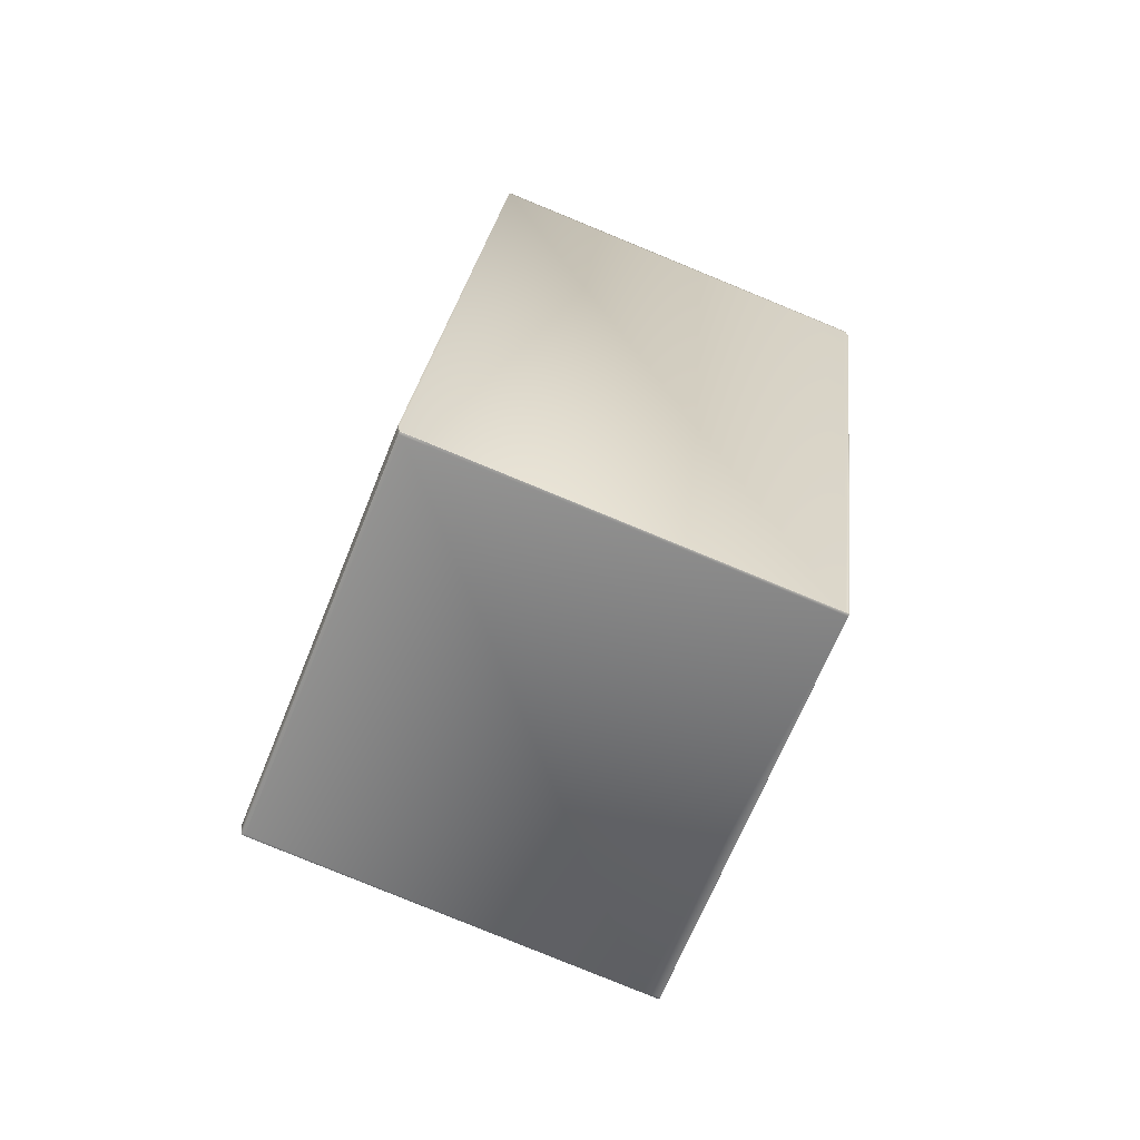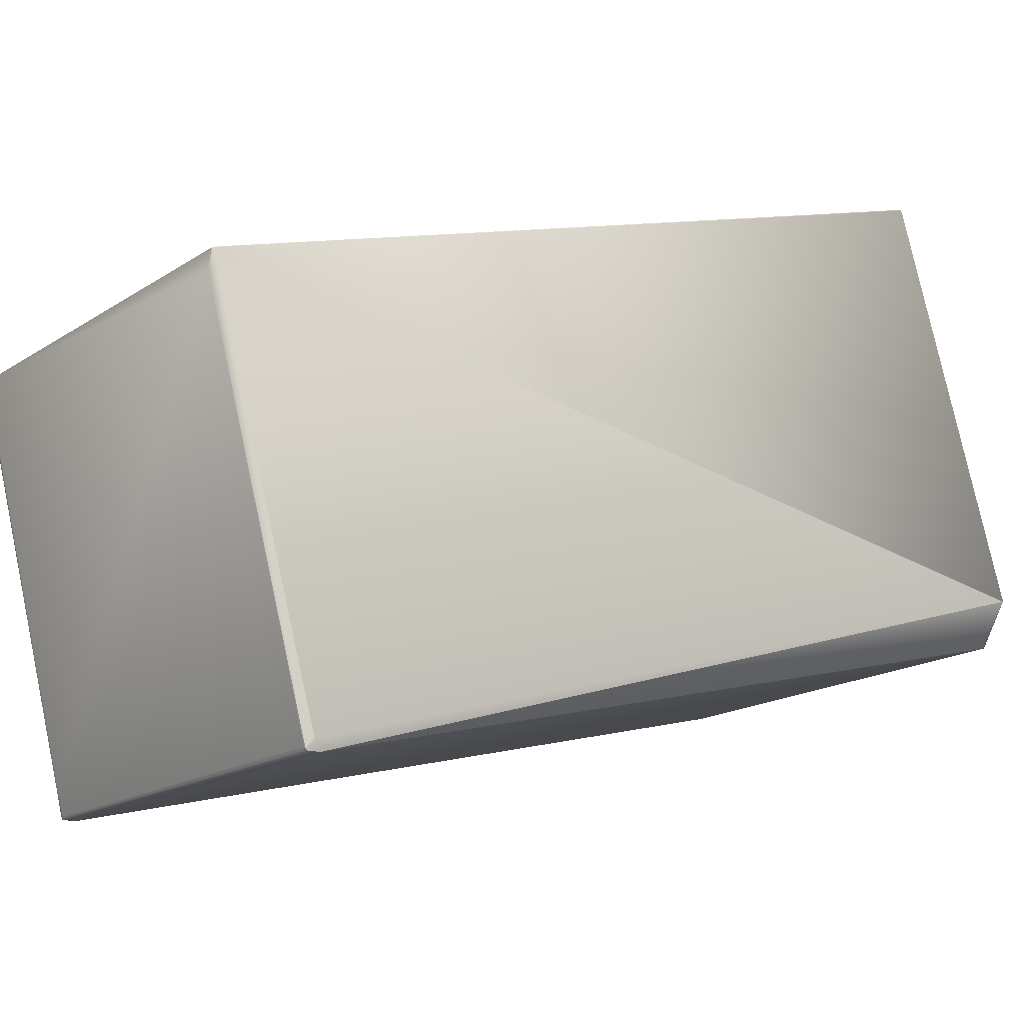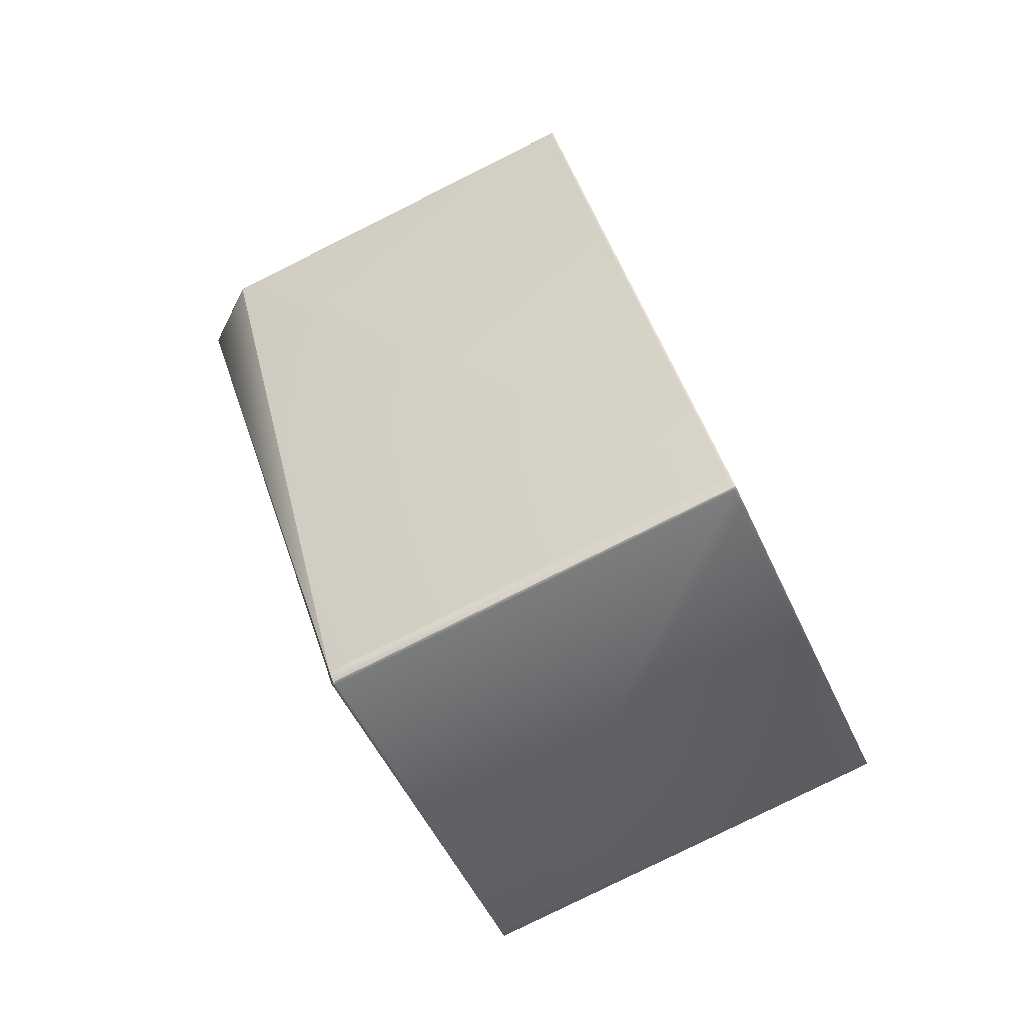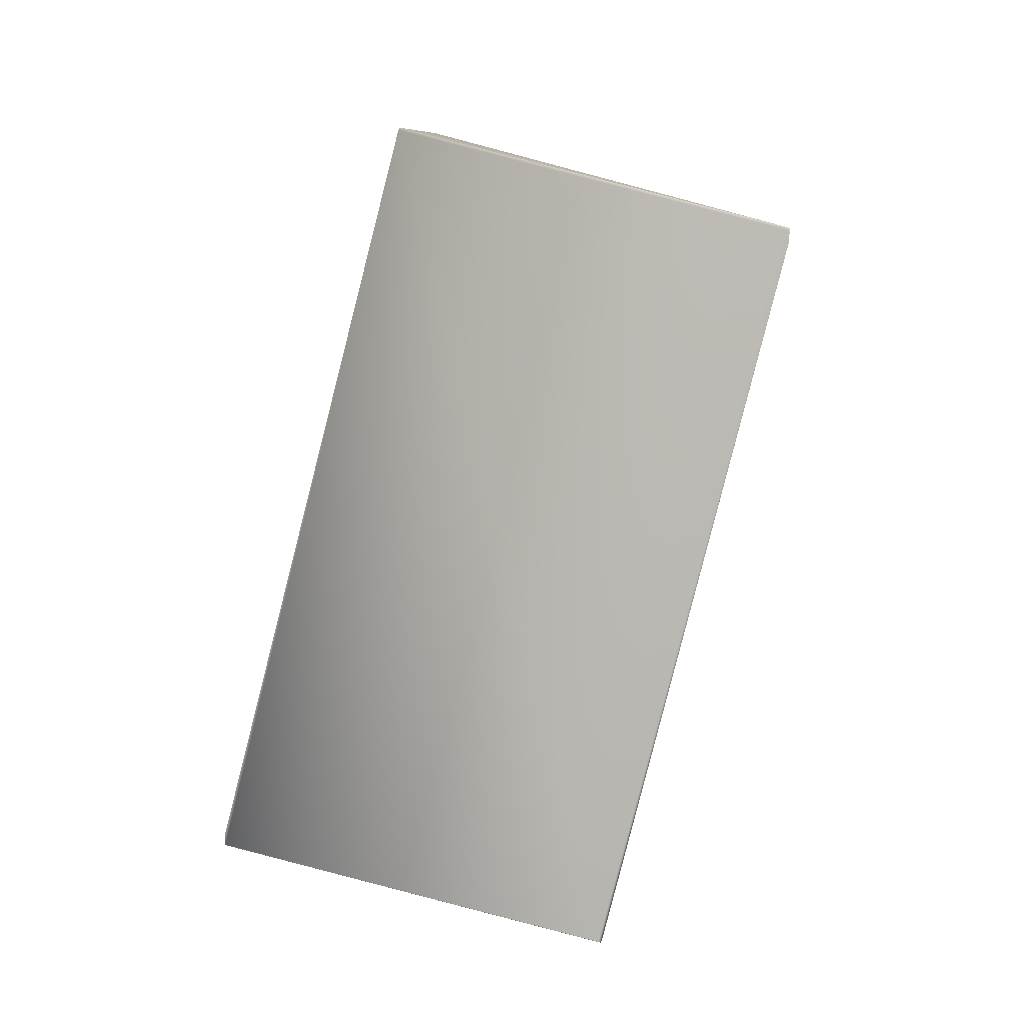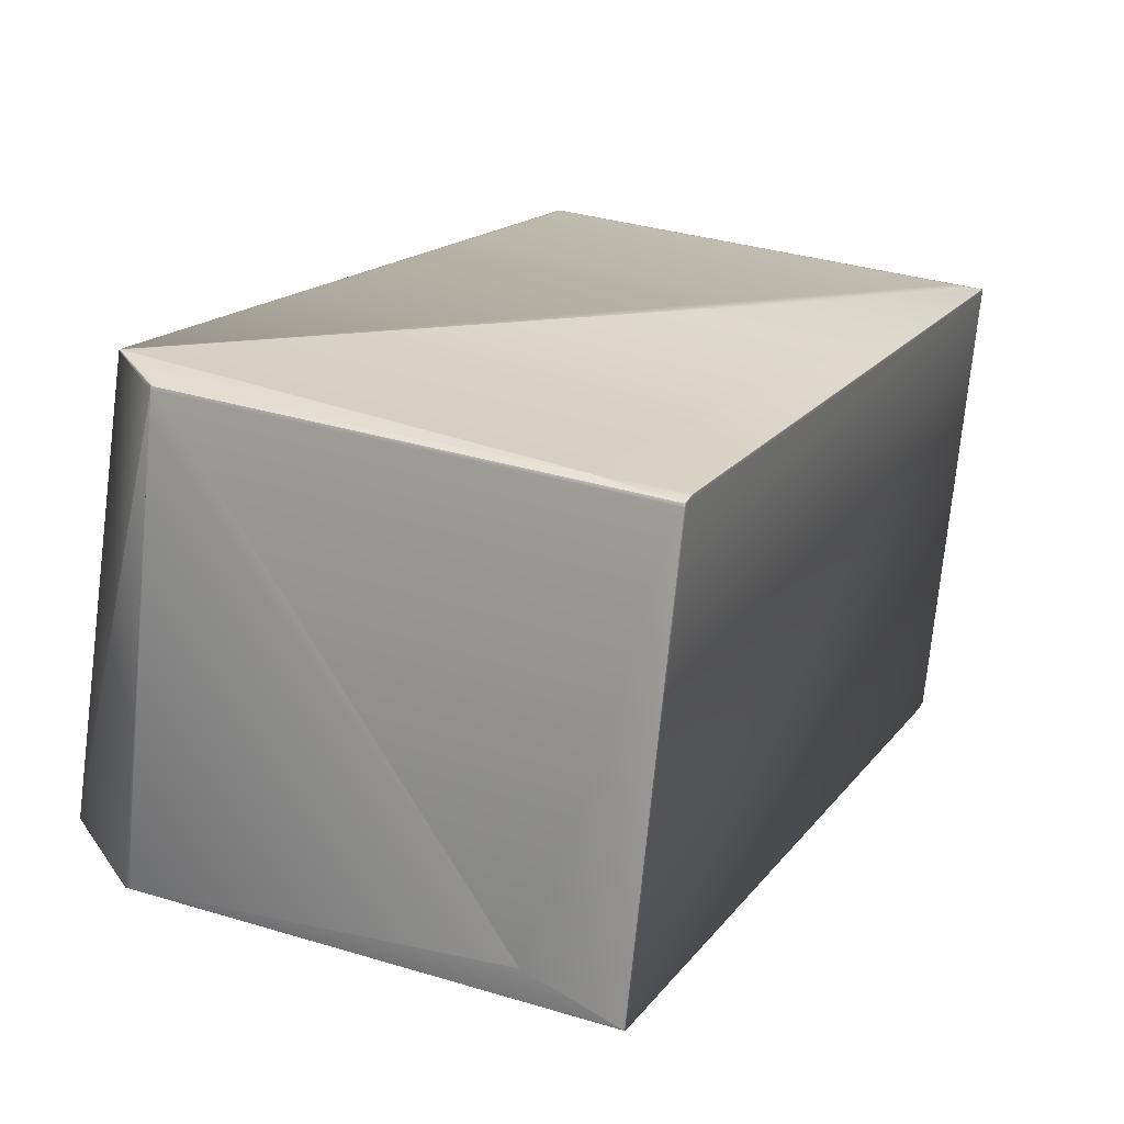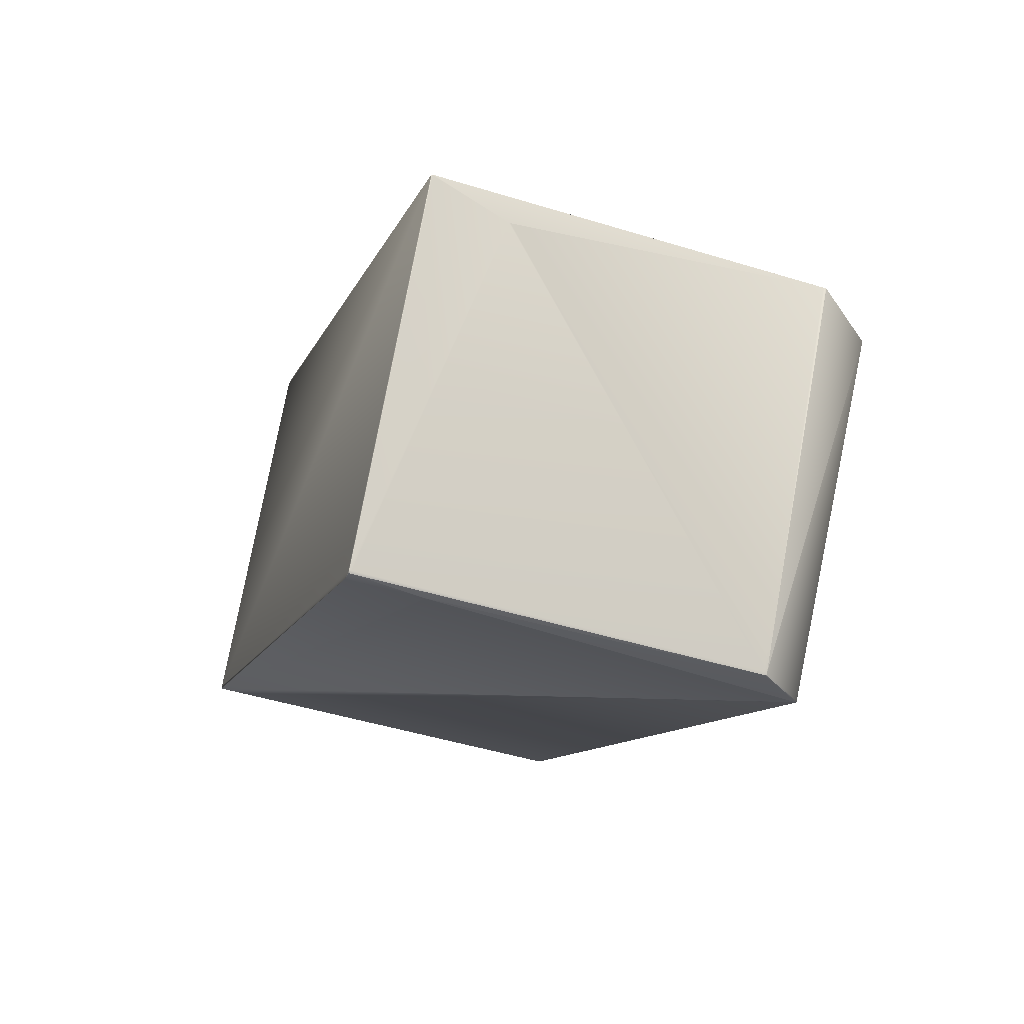
<metadata>
{"format":"obj","ext":"obj","renderer":"f3d","projection":"perspective","resolution":1024,"background":"white","views":[{"elev":-44.7,"azim":-112.6,"up":"+Y"},{"elev":-15.5,"azim":36.4,"up":"+Z"},{"elev":-35.6,"azim":-160.4,"up":"+Y"},{"elev":24.3,"azim":-87.7,"up":"+Y"},{"elev":31.8,"azim":-174.5,"up":"+Z"},{"elev":61.2,"azim":6.3,"up":"+Y"}]}
</metadata>
<code>
v 0.1169 0.2267 0.8902
v 0.1175 0.2265 0.8902
v 0.1173 0.2266 0.8902
v 0.1167 0.2268 0.8902
v -0.09173 0.0616 0.8337
v 0.1176 0.2267 0.8902
v 0.03373 0.01955 0.8333
v 0.03373 0.01955 0.8334
v 0.03402 0.02036 0.8337
v 0.03373 0.01956 0.8334
v 0.03402 0.02036 0.8337
v 0.03401 0.02036 0.8337
v -0.08385 0.05902 0.8337
v 0.03251 0.02083 0.8337
v 0.03314 0.02066 0.8337
v 0.1176 0.2268 0.8899
v 0.1069 0.2421 0.8883
v 0.1174 0.2268 0.8902
v 0.1068 0.2418 0.8892
v 0.1068 0.2418 0.8892
v 0.1069 0.2422 0.8883
v 0.1068 0.2418 0.8892
v 0.1059 0.2421 0.8892
v 0.1059 0.2421 0.8892
v 0.1177 0.2269 0.8895
v 0.1299 0.2566 0.7745
v 0.1298 0.2565 0.7745
v 0.1159 0.2697 0.7647
v 0.1162 0.2705 0.765
v 0.1068 0.2422 0.8883
v 0.1162 0.2705 0.765
v 0.1069 0.2422 0.8883
v 0.1068 0.2422 0.8883
v 0.1068 0.2422 0.8883
v 0.003005 0.2735 0.8902
v 0.0034 0.2733 0.8902
v 0.003094 0.2737 0.8902
v -0.01893 0.2831 0.8892
v -0.02016 0.2793 0.8892
v -0.0202 0.2793 0.8892
v -0.02023 0.2793 0.8892
v 0.003711 0.2735 0.8902
v 0.117 0.2269 0.8902
v 0.1058 0.2422 0.8892
v -0.01829 0.2829 0.8892
v 0.1058 0.2422 0.8892
v 0.1058 0.2422 0.8892
v 0.01523 0.3037 0.7745
v 0.01585 0.3035 0.7745
v 0.1152 0.2709 0.765
v -0.009286 0.3117 0.7651
v -0.01894 0.2835 0.8883
v -0.009354 0.3118 0.7651
v -0.008721 0.3116 0.7651
v -0.008782 0.3116 0.7651
v -0.01829 0.2833 0.8883
v 0.1059 0.2425 0.8883
v -0.01831 0.2833 0.8883
v 0.1065 0.2442 0.8809
v 0.04469 0.04937 0.7123
v 0.04473 0.04945 0.712
v 0.03373 0.01955 0.8333
v 0.04305 0.04793 0.7101
v 0.0425 0.04625 0.7174
v 0.03243 0.01954 0.8276
v 0.04305 0.04793 0.7101
v 0.03309 0.01972 0.8334
v -0.09115 0.0605 0.8334
v 0.04304 0.04793 0.71
v 0.04304 0.04793 0.71
v 0.0424 0.0481 0.71
v 0.04304 0.04793 0.71
v -0.08241 0.08718 0.7174
v -0.08185 0.08888 0.71
v 0.04481 0.04966 0.712
v 0.04313 0.04828 0.7091
v 0.04314 0.04828 0.7091
v 0.1298 0.2563 0.7745
v 0.04438 0.05205 0.7091
v 0.04438 0.05206 0.7091
v 0.04438 0.05206 0.7091
v 0.04437 0.05207 0.7091
v 0.04437 0.05207 0.7091
v -0.009415 0.3118 0.7651
v -0.008835 0.3116 0.7651
v -0.009468 0.3118 0.7651
v -0.008881 0.3116 0.765
v -0.009514 0.3118 0.765
v 0.1162 0.2706 0.765
v -0.01896 0.2831 0.8892
v -0.01833 0.2829 0.8892
v -0.008921 0.3117 0.765
v -0.009554 0.3118 0.765
v 0.1159 0.2697 0.7647
v 0.1067 0.2419 0.8892
v 0.1162 0.2706 0.765
v 0.1068 0.2422 0.8883
v -0.01899 0.2831 0.8892
v -0.01835 0.2829 0.8892
v 0.1058 0.2422 0.8892
v -0.008952 0.3117 0.765
v -0.009586 0.3118 0.765
v 0.04313 0.04827 0.7091
v 0.1159 0.2698 0.7647
v 0.1147 0.2662 0.7637
v 0.1067 0.2419 0.8892
v 0.1161 0.2706 0.765
v -0.01901 0.2831 0.8892
v -0.02026 0.2793 0.8892
v -0.01838 0.283 0.8892
v -0.008977 0.3117 0.765
v -0.00961 0.3118 0.765
v -0.01895 0.2835 0.8883
v 0.03309 0.01973 0.8334
v 0.04313 0.04827 0.7091
v 0.1147 0.2662 0.7637
v 0.1158 0.2698 0.7646
v 0.1067 0.2419 0.8892
v 0.1161 0.2706 0.765
v -0.01903 0.2831 0.8892
v -0.02027 0.2793 0.8892
v -0.09055 0.06521 0.8346
v -0.01839 0.283 0.8892
v 0.1058 0.2422 0.8892
v -0.008995 0.3117 0.765
v -0.009628 0.3119 0.765
v 0.1152 0.2709 0.765
v 0.03309 0.01973 0.8334
v -0.09116 0.06051 0.8334
v 0.04312 0.04827 0.7091
v 0.03372 0.01956 0.8334
v -0.08048 0.09302 0.7091
v -0.07985 0.09285 0.7091
v -0.07986 0.09285 0.7091
v -0.08049 0.09302 0.7091
v -0.08138 0.09333 0.7092
v -0.00993 0.3111 0.7647
v -0.009069 0.3108 0.7646
v -0.008436 0.3106 0.7646
v 0.1158 0.2698 0.7646
v 0.1146 0.2662 0.7637
v 0.04437 0.05208 0.7091
v 0.1146 0.2662 0.7637
v 0.0365 0.05466 0.7091
v -0.008425 0.3106 0.7646
v 0.1079 0.2724 0.7646
v -0.009608 0.307 0.7637
v 0.1158 0.2698 0.7646
v 0.03372 0.01956 0.8334
v 0.1067 0.2419 0.8892
v 0.1161 0.2706 0.765
v 0.1074 0.2439 0.8809
v -0.008116 0.3114 0.765
v -0.008135 0.3114 0.765
v -0.009005 0.3117 0.765
v 0.1161 0.2706 0.765
v -0.01903 0.2831 0.8892
v -0.02028 0.2793 0.8892
v -0.01839 0.2852 0.8809
v -0.009638 0.3119 0.765
v 0.04249 0.04844 0.7091
v 0.0424 0.04811 0.71
v 0.04248 0.04844 0.7091
v 0.03309 0.01973 0.8334
v 0.03221 0.02004 0.8334
v -0.07387 0.08663 0.7091
v -0.08176 0.08921 0.7091
v -0.08174 0.08922 0.7091
v -0.07388 0.08663 0.7091
v -0.08176 0.08922 0.7091
v -0.08262 0.08952 0.7092
v -0.08263 0.08952 0.7092
v 0.1158 0.2698 0.7646
v 0.03222 0.02004 0.8334
v -0.09202 0.0608 0.8334
v -0.08138 0.09332 0.7092
v -0.09194 0.06115 0.8325
v -0.09202 0.0608 0.8334
v -0.02057 0.2785 0.8889
v -0.08318 0.08782 0.7165
v -0.09194 0.06114 0.8325
v -0.02049 0.2789 0.888
v -0.01924 0.2827 0.888
v -0.01868 0.2844 0.8806
v 0.03285 0.01986 0.8334
v 0.1067 0.2419 0.8892
v 0.1068 0.2422 0.8883
v 0.1073 0.2439 0.8809
v 0.1082 0.2732 0.765
v -0.008148 0.3114 0.765
v -0.009009 0.3117 0.765
v -0.09173 0.0616 0.8337
v -0.01904 0.2831 0.8892
v -0.02029 0.2793 0.8892
v -0.0184 0.2852 0.8809
v -0.01895 0.2835 0.8883
v -0.009642 0.3118 0.765
v -0.08327 0.08748 0.7174
v -0.08262 0.08951 0.7092
v -0.08271 0.08918 0.7101
v -0.08327 0.08748 0.7174
v -0.08271 0.08918 0.7101
v -0.008781 0.3115 0.765
v -0.01932 0.2823 0.8889
f 1 2 3
f 1 4 5
f 1 3 4
f 1 5 2
f 2 6 3
f 2 7 6
f 2 8 7
f 2 9 10
f 2 10 8
f 2 11 9
f 2 12 11
f 2 13 14
f 2 14 15
f 2 5 13
f 2 15 12
f 6 16 17
f 6 18 3
f 6 19 20
f 6 17 21
f 6 20 22
f 6 21 19
f 6 23 18
f 6 22 24
f 6 24 23
f 6 7 16
f 25 26 17
f 25 16 7
f 25 17 16
f 25 7 26
f 26 27 28
f 26 29 30
f 26 31 29
f 26 21 17
f 26 28 31
f 26 32 21
f 26 7 27
f 26 33 32
f 26 34 33
f 26 30 34
f 35 36 37
f 35 37 38
f 35 39 40
f 35 38 39
f 35 40 41
f 35 41 5
f 35 5 36
f 36 4 42
f 36 42 37
f 36 5 4
f 4 3 43
f 4 43 42
f 37 42 44
f 37 45 38
f 37 44 46
f 37 46 45
f 3 18 43
f 42 43 23
f 42 23 24
f 42 24 47
f 42 47 44
f 43 18 23
f 48 49 50
f 48 51 52
f 48 53 51
f 48 54 53
f 48 55 54
f 48 56 57
f 48 52 58
f 48 58 56
f 48 50 55
f 48 57 49
f 49 59 50
f 49 57 59
f 60 61 62
f 60 63 61
f 60 62 64
f 60 64 63
f 65 62 7
f 65 66 62
f 65 7 8
f 65 67 68
f 65 69 66
f 65 8 67
f 65 70 69
f 65 71 72
f 65 72 70
f 65 68 73
f 65 74 71
f 65 73 74
f 61 75 7
f 61 63 76
f 61 77 75
f 61 7 62
f 61 76 77
f 27 78 79
f 27 79 80
f 27 80 81
f 27 7 78
f 27 81 82
f 27 82 83
f 27 83 28
f 78 75 79
f 78 7 75
f 75 77 79
f 51 53 52
f 53 54 55
f 53 84 52
f 53 55 84
f 84 55 85
f 84 86 52
f 84 85 86
f 55 50 85
f 19 21 20
f 29 31 30
f 86 85 87
f 86 88 52
f 86 87 88
f 85 50 87
f 79 77 80
f 20 21 32
f 20 32 22
f 31 28 89
f 31 89 30
f 39 38 90
f 39 90 40
f 38 45 91
f 38 91 90
f 45 46 91
f 88 87 92
f 88 93 52
f 88 92 93
f 87 50 92
f 63 64 66
f 63 66 76
f 62 66 64
f 77 76 80
f 28 94 89
f 28 83 94
f 80 76 81
f 22 32 33
f 22 95 24
f 22 33 95
f 89 94 96
f 89 96 97
f 89 97 30
f 40 90 98
f 40 98 41
f 90 91 99
f 90 99 98
f 24 95 47
f 91 46 100
f 91 100 99
f 93 92 101
f 93 102 52
f 93 101 102
f 92 50 101
f 66 69 103
f 66 103 76
f 76 103 81
f 94 104 96
f 94 105 104
f 94 83 105
f 81 103 82
f 95 33 34
f 95 106 47
f 95 34 106
f 96 104 107
f 96 107 97
f 41 98 108
f 41 109 5
f 41 108 109
f 98 99 110
f 98 110 108
f 47 106 44
f 99 100 110
f 102 101 111
f 102 112 113
f 102 111 112
f 102 113 52
f 101 50 111
f 67 8 114
f 67 114 68
f 69 70 115
f 69 115 103
f 8 10 114
f 103 115 82
f 104 105 116
f 104 117 107
f 104 116 117
f 105 83 116
f 82 115 83
f 9 11 10
f 106 34 30
f 106 118 44
f 106 30 118
f 107 117 119
f 107 119 97
f 109 108 120
f 109 121 122
f 109 120 121
f 109 122 5
f 108 110 123
f 108 123 120
f 44 118 46
f 110 56 123
f 110 100 124
f 110 124 56
f 112 111 125
f 112 126 113
f 112 125 126
f 111 50 127
f 111 127 125
f 56 58 123
f 56 124 57
f 114 10 128
f 114 128 129
f 114 129 68
f 70 72 130
f 70 130 115
f 10 11 131
f 10 131 128
f 132 133 134
f 132 135 136
f 132 134 135
f 132 136 137
f 132 138 139
f 132 139 133
f 132 137 138
f 115 130 83
f 117 116 140
f 117 140 119
f 116 83 141
f 116 141 140
f 83 130 142
f 83 142 143
f 83 143 141
f 133 142 144
f 133 144 134
f 133 145 146
f 133 147 145
f 133 148 142
f 133 139 147
f 133 146 148
f 11 12 149
f 11 149 131
f 118 30 97
f 118 150 46
f 118 97 150
f 119 140 151
f 119 152 97
f 119 151 152
f 153 125 127
f 153 154 155
f 153 155 125
f 153 156 154
f 153 127 156
f 121 120 157
f 121 158 122
f 121 157 158
f 120 123 58
f 120 52 157
f 120 58 52
f 46 150 100
f 126 125 155
f 126 159 113
f 126 160 159
f 126 155 160
f 52 113 157
f 71 161 130
f 71 130 72
f 71 162 163
f 71 163 161
f 71 74 162
f 128 131 164
f 128 165 129
f 128 164 165
f 131 149 164
f 166 161 167
f 166 168 134
f 166 134 144
f 166 144 161
f 166 167 168
f 161 142 130
f 161 144 142
f 161 169 167
f 161 163 170
f 161 170 169
f 168 135 134
f 168 171 135
f 168 167 172
f 168 172 171
f 135 171 136
f 140 141 173
f 140 173 151
f 141 143 173
f 142 148 143
f 165 164 174
f 165 174 175
f 165 175 129
f 171 172 176
f 171 176 136
f 177 178 179
f 177 172 180
f 177 181 178
f 177 180 181
f 177 179 182
f 177 182 183
f 177 184 137
f 177 137 172
f 177 183 184
f 136 176 137
f 12 15 185
f 12 185 149
f 150 97 186
f 150 186 100
f 152 151 187
f 152 187 97
f 151 50 188
f 151 173 156
f 151 188 187
f 151 156 127
f 151 127 50
f 97 187 186
f 154 156 189
f 154 190 191
f 154 189 190
f 154 191 155
f 13 5 192
f 13 192 14
f 14 174 185
f 14 185 15
f 14 192 175
f 14 175 174
f 158 157 193
f 158 194 122
f 158 193 194
f 122 194 5
f 5 178 175
f 5 194 178
f 5 175 192
f 157 113 193
f 100 186 124
f 159 160 195
f 159 195 196
f 159 196 113
f 160 155 191
f 160 197 195
f 160 191 197
f 113 196 193
f 50 59 188
f 162 74 170
f 162 170 163
f 164 149 185
f 164 185 174
f 68 178 198
f 68 129 178
f 68 198 73
f 169 170 167
f 167 170 199
f 167 199 172
f 173 143 148
f 173 148 156
f 145 147 139
f 145 139 146
f 200 201 180
f 200 172 202
f 200 180 172
f 200 202 201
f 178 201 202
f 178 181 201
f 178 194 179
f 178 129 175
f 178 202 198
f 201 181 180
f 172 199 202
f 172 137 176
f 186 187 124
f 203 190 139
f 203 197 191
f 203 191 190
f 203 138 197
f 203 139 138
f 188 59 187
f 156 148 189
f 187 59 57
f 187 57 124
f 190 189 139
f 189 148 146
f 189 146 139
f 194 193 204
f 194 204 179
f 193 196 204
f 195 197 137
f 195 184 183
f 195 137 184
f 195 183 196
f 197 138 137
f 196 183 204
f 74 73 202
f 74 202 170
f 73 198 202
f 170 202 199
f 179 204 182
f 204 183 182

</code>
